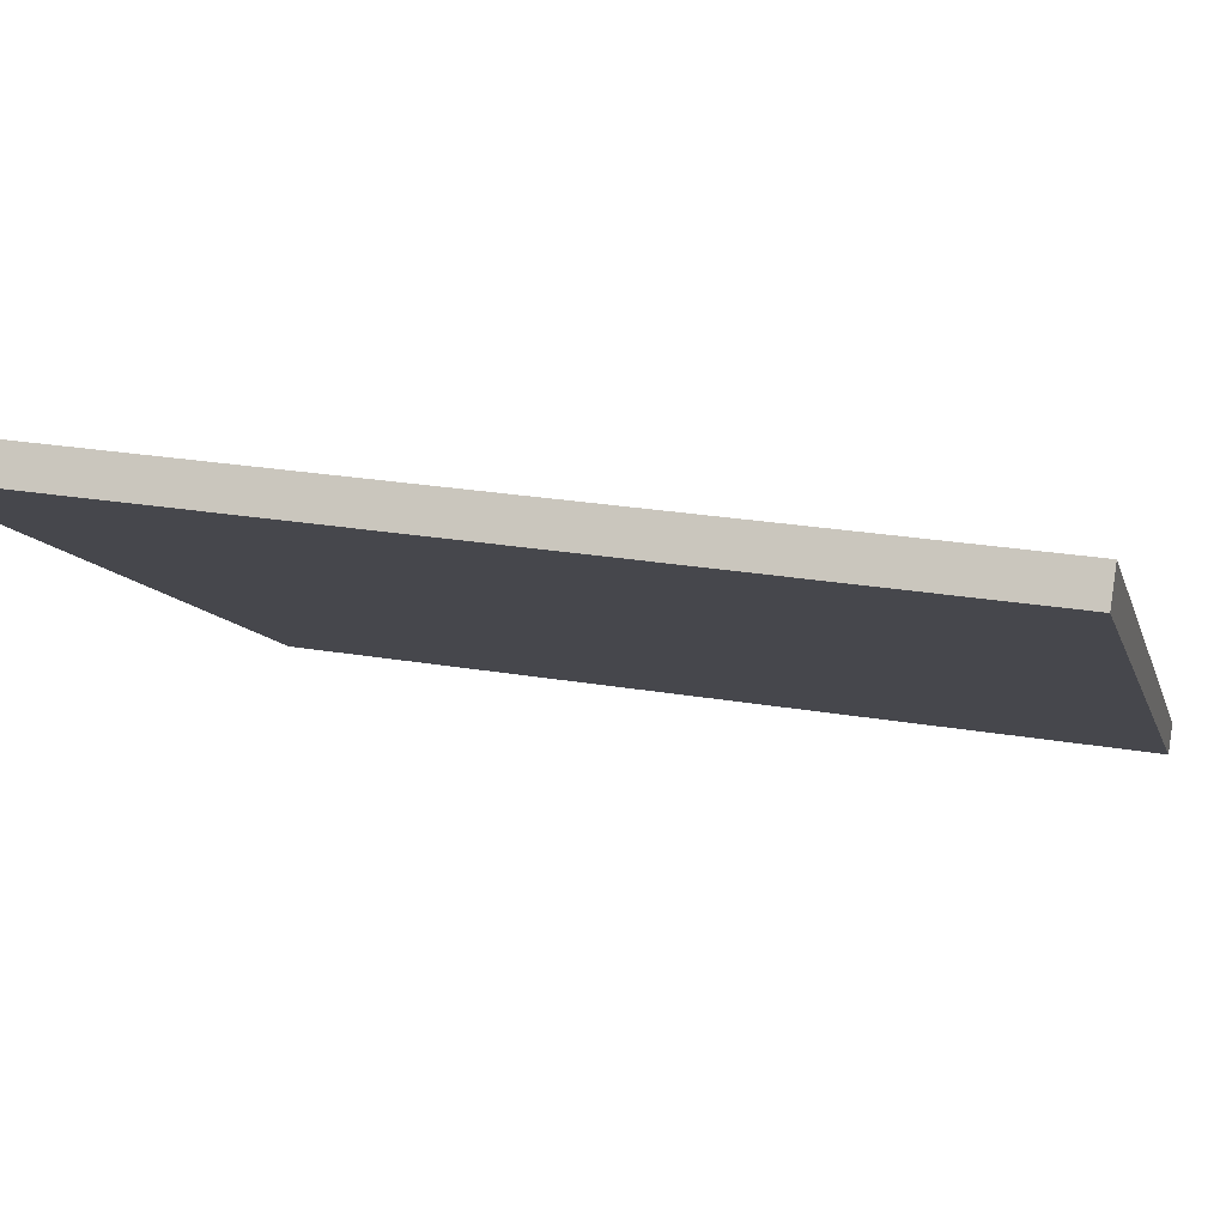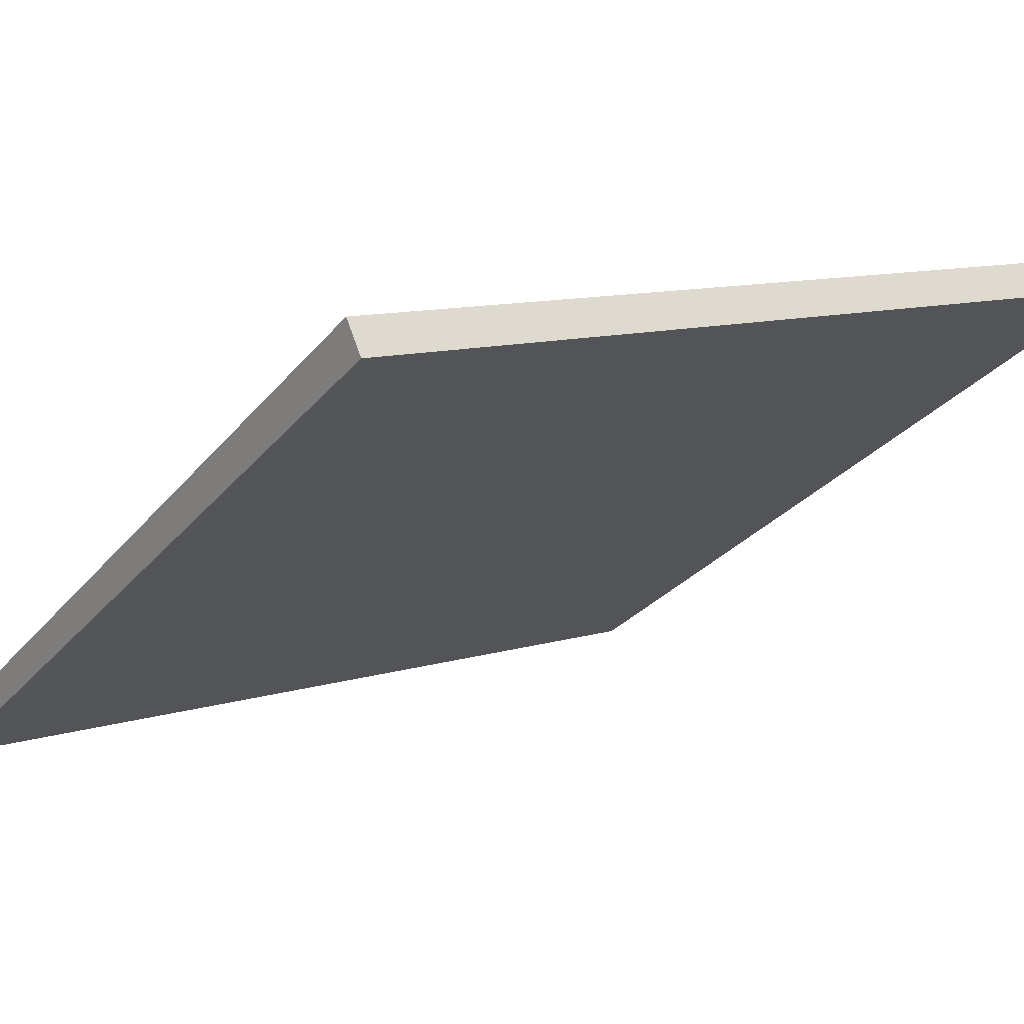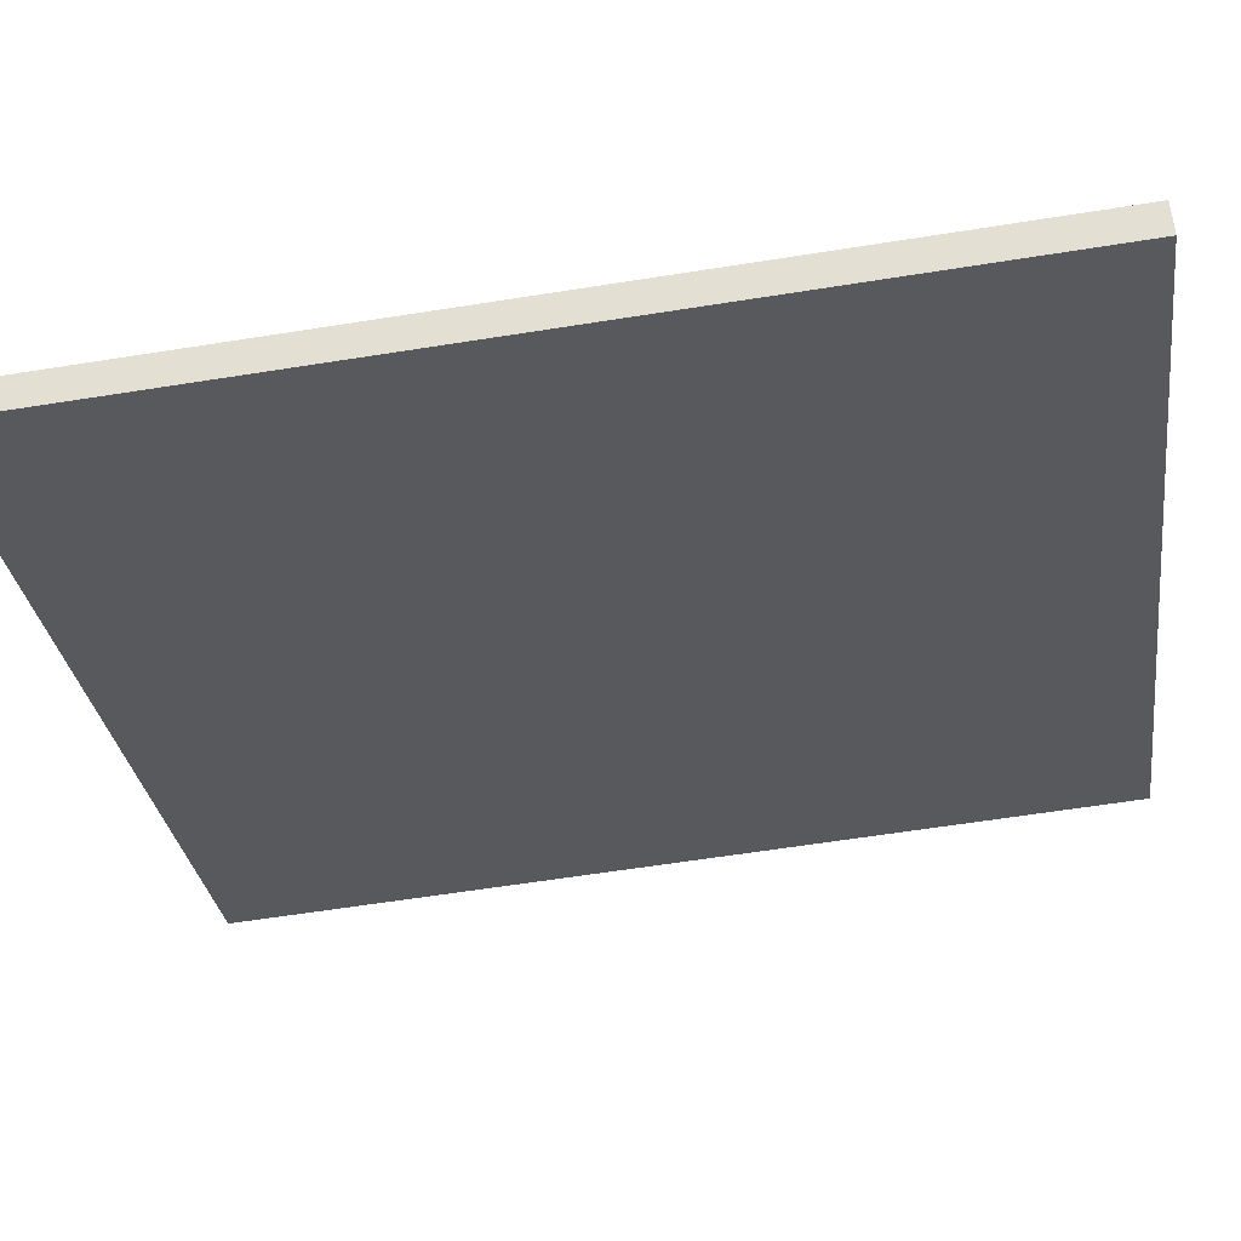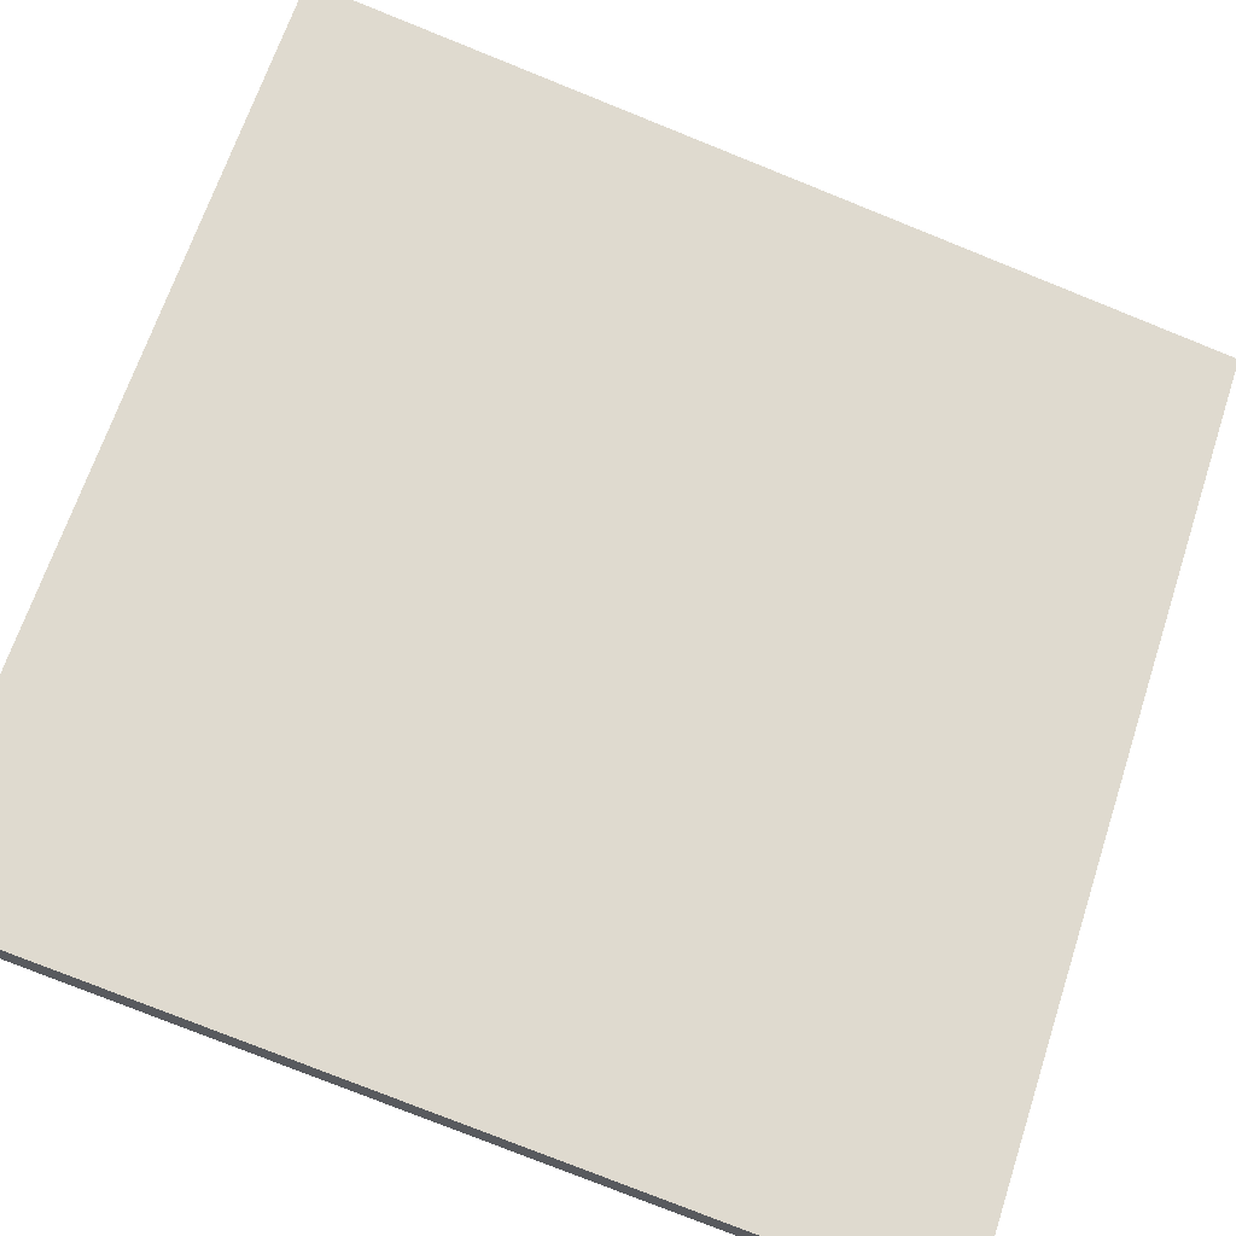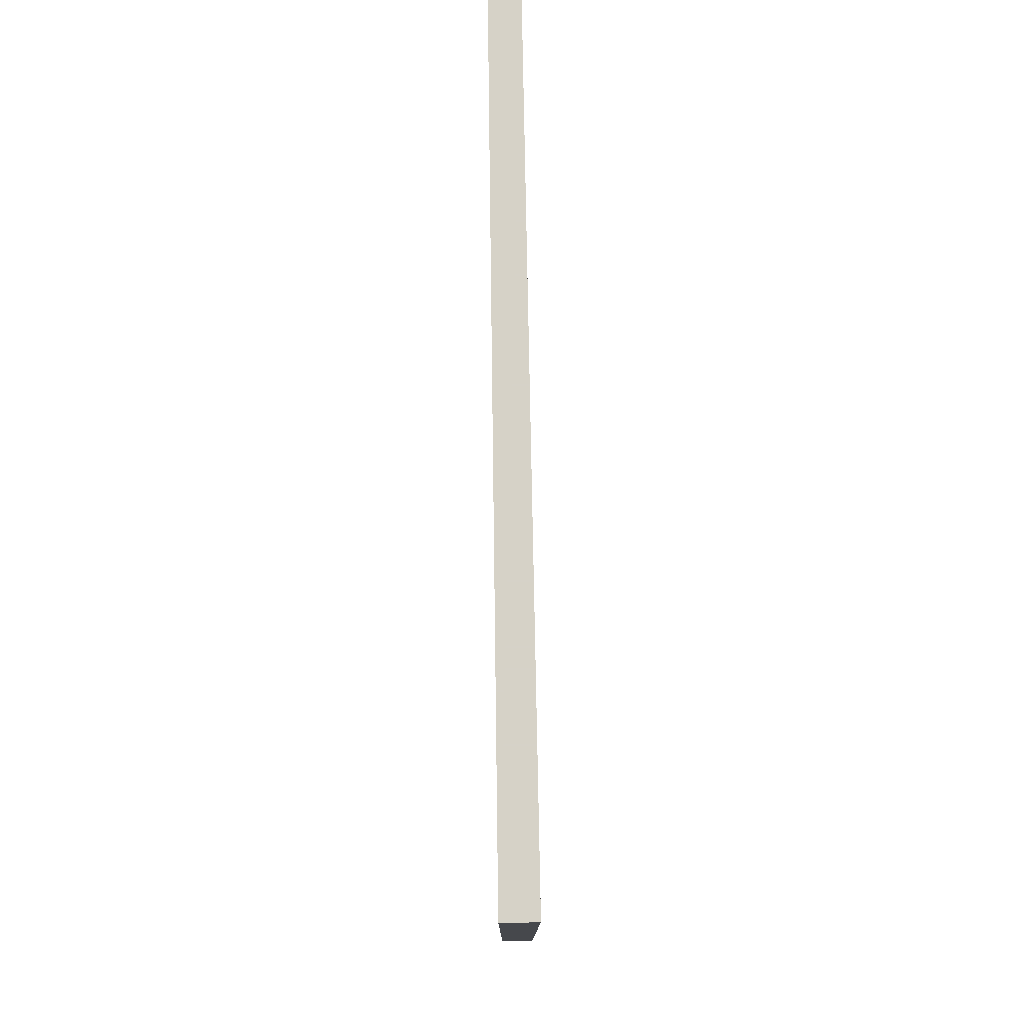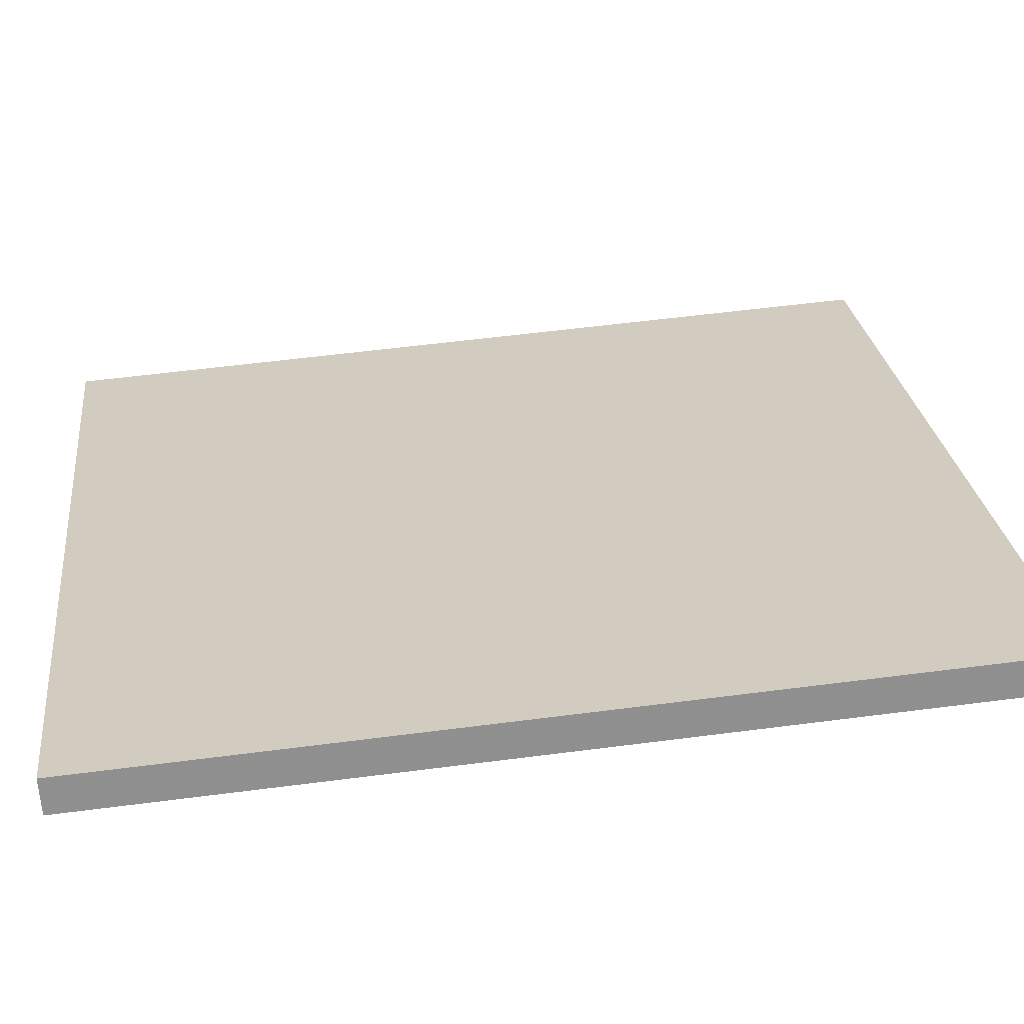
<metadata>
{"format":"obj","ext":"obj","renderer":"f3d","projection":"perspective","resolution":1024,"background":"white","views":[{"elev":24.9,"azim":105.5,"up":"+Y"},{"elev":10.6,"azim":51.9,"up":"+Y"},{"elev":-62.5,"azim":-80.9,"up":"+Y"},{"elev":-78.4,"azim":68.2,"up":"+Y"},{"elev":78.5,"azim":122.1,"up":"+Z"},{"elev":58.2,"azim":82.4,"up":"+Y"}]}
</metadata>
<code>
v 15.39 68.82 -3.741
v 15.39 68.82 3.741
v 15.53 68.6 -3.741
v 15.53 68.6 3.741
v 21.65 72.91 -3.741
v 21.65 72.91 3.741
v 21.81 72.66 -3.741
v 21.81 72.66 3.741
f 1 3 4
f 4 2 1
f 5 6 8
f 8 7 5
f 1 2 6
f 6 5 1
f 3 7 8
f 8 4 3
f 1 5 7
f 7 3 1
f 2 4 8
f 8 6 2

</code>
